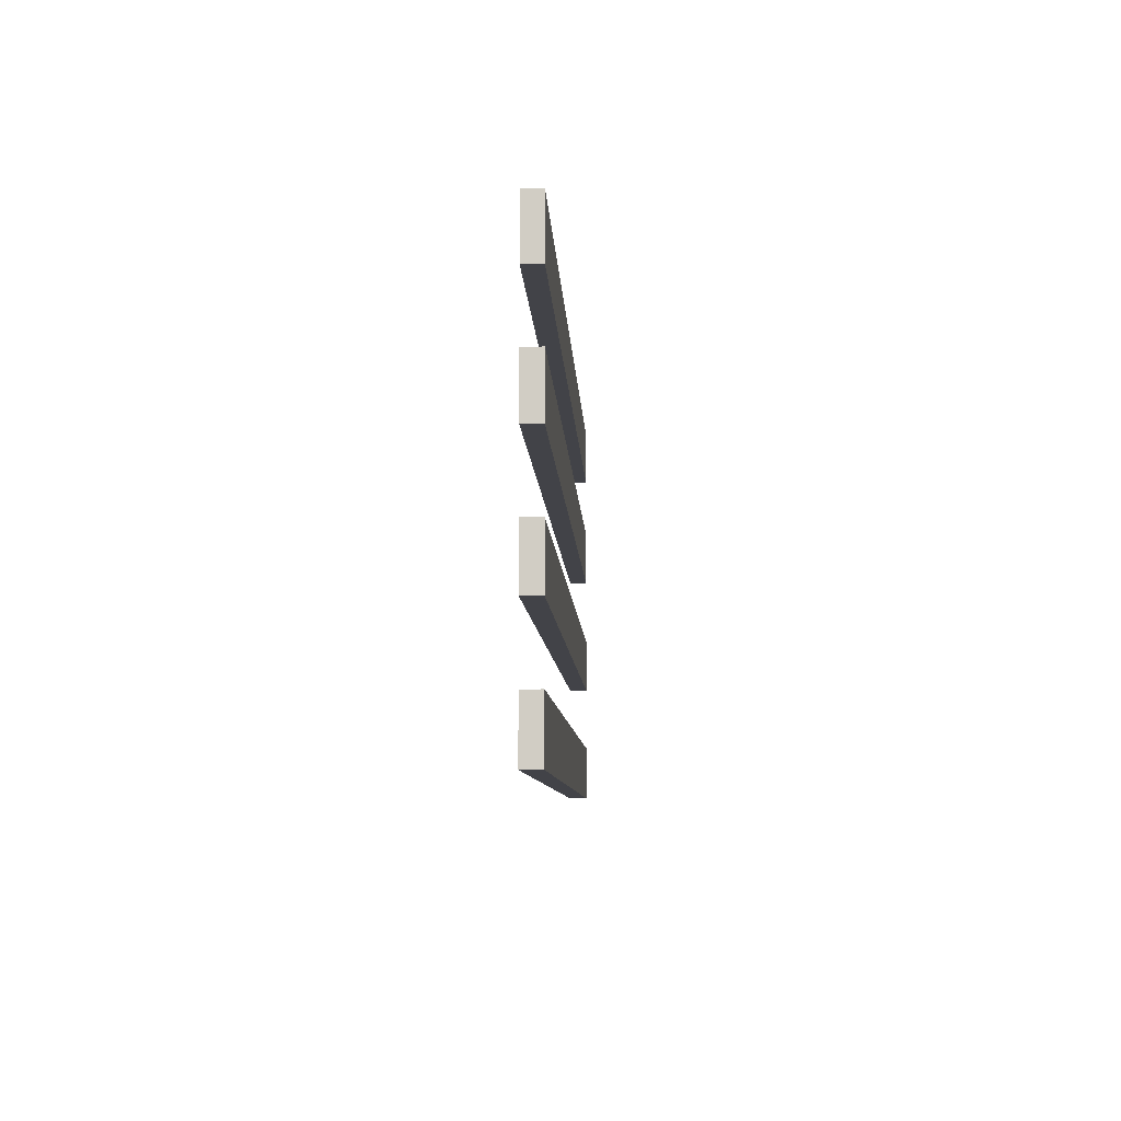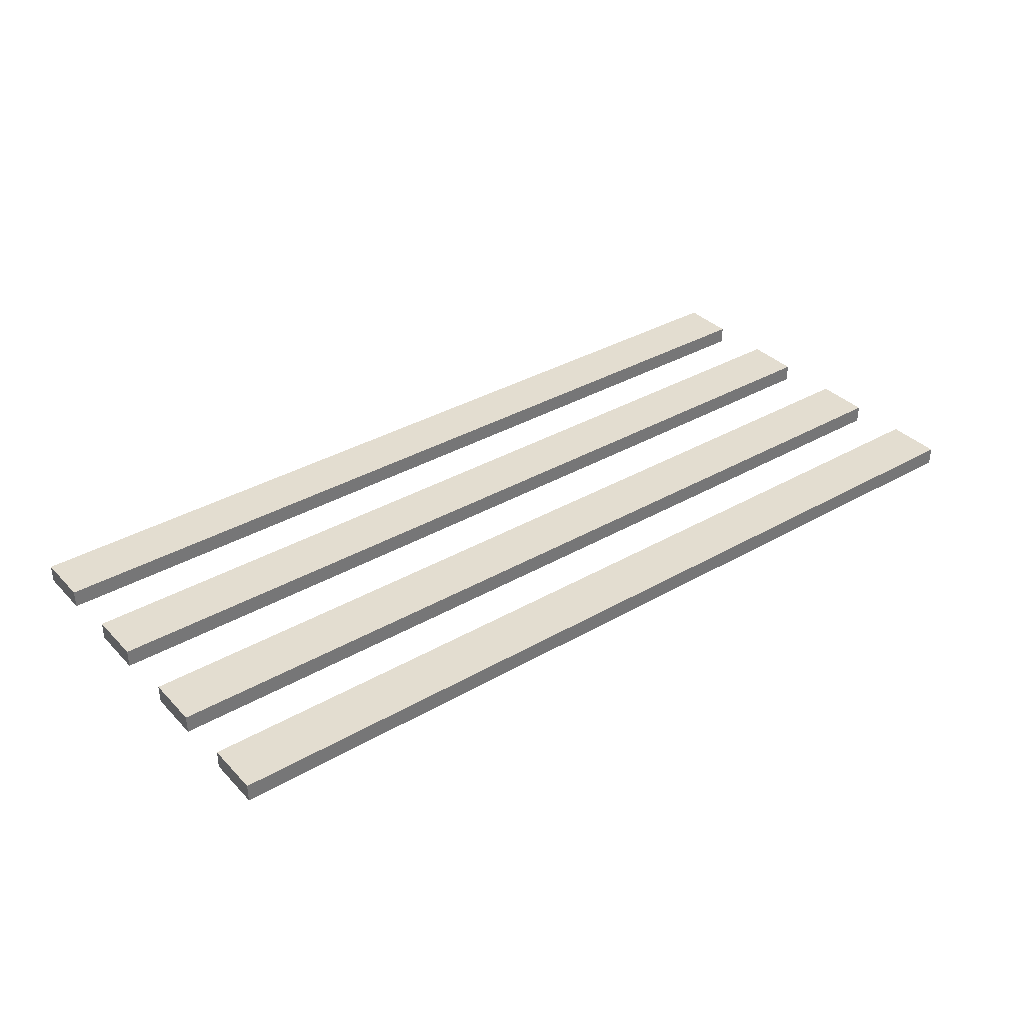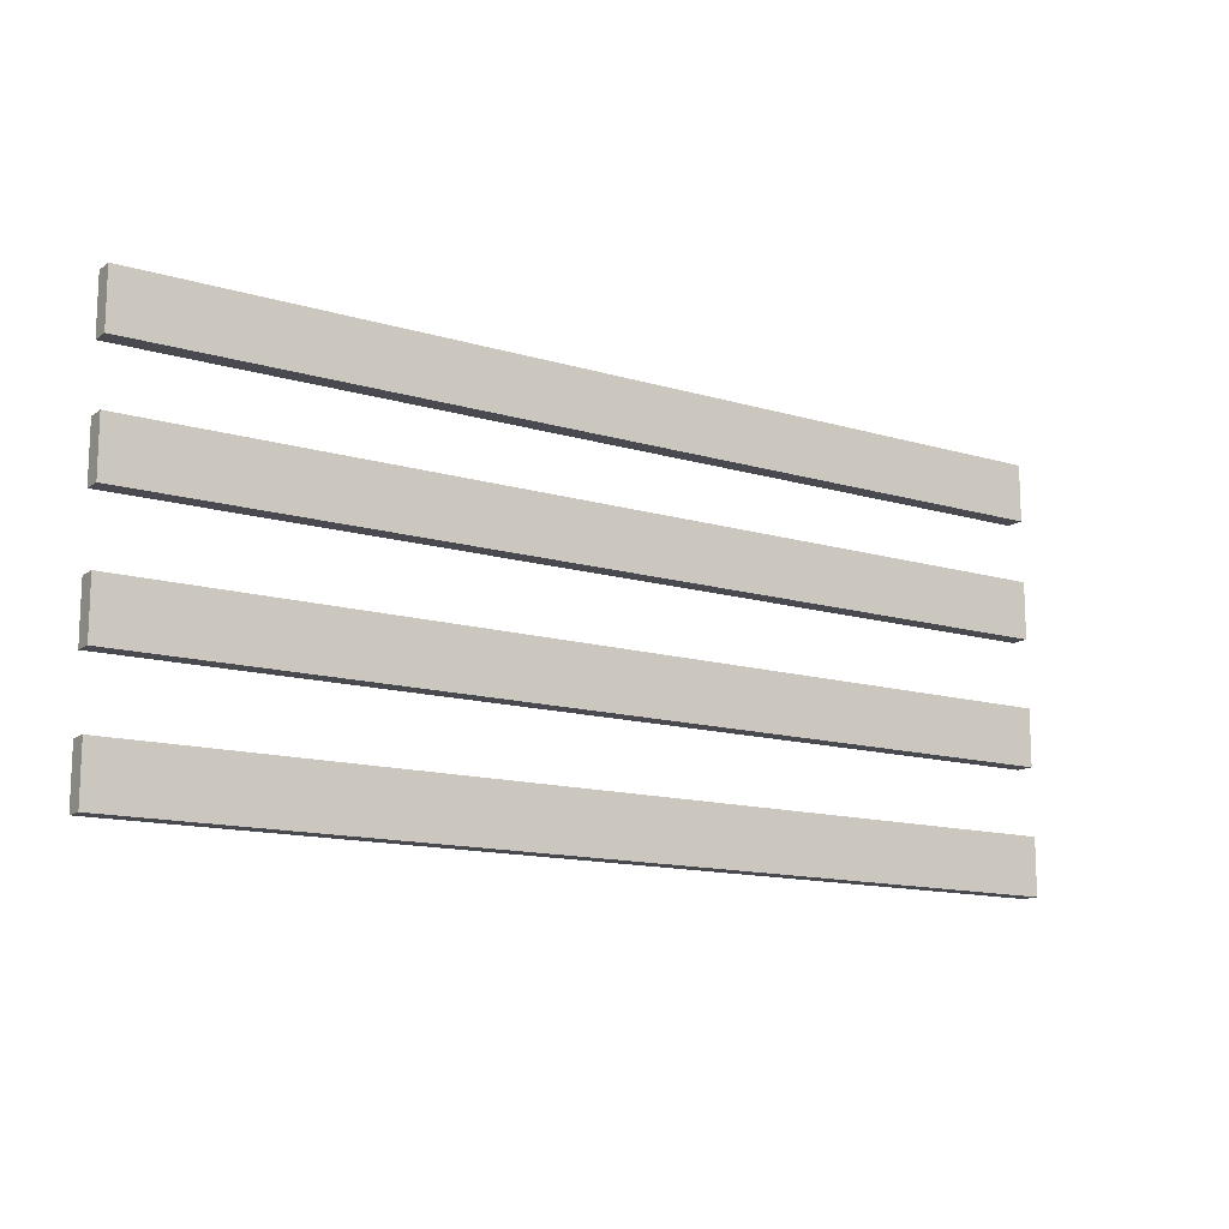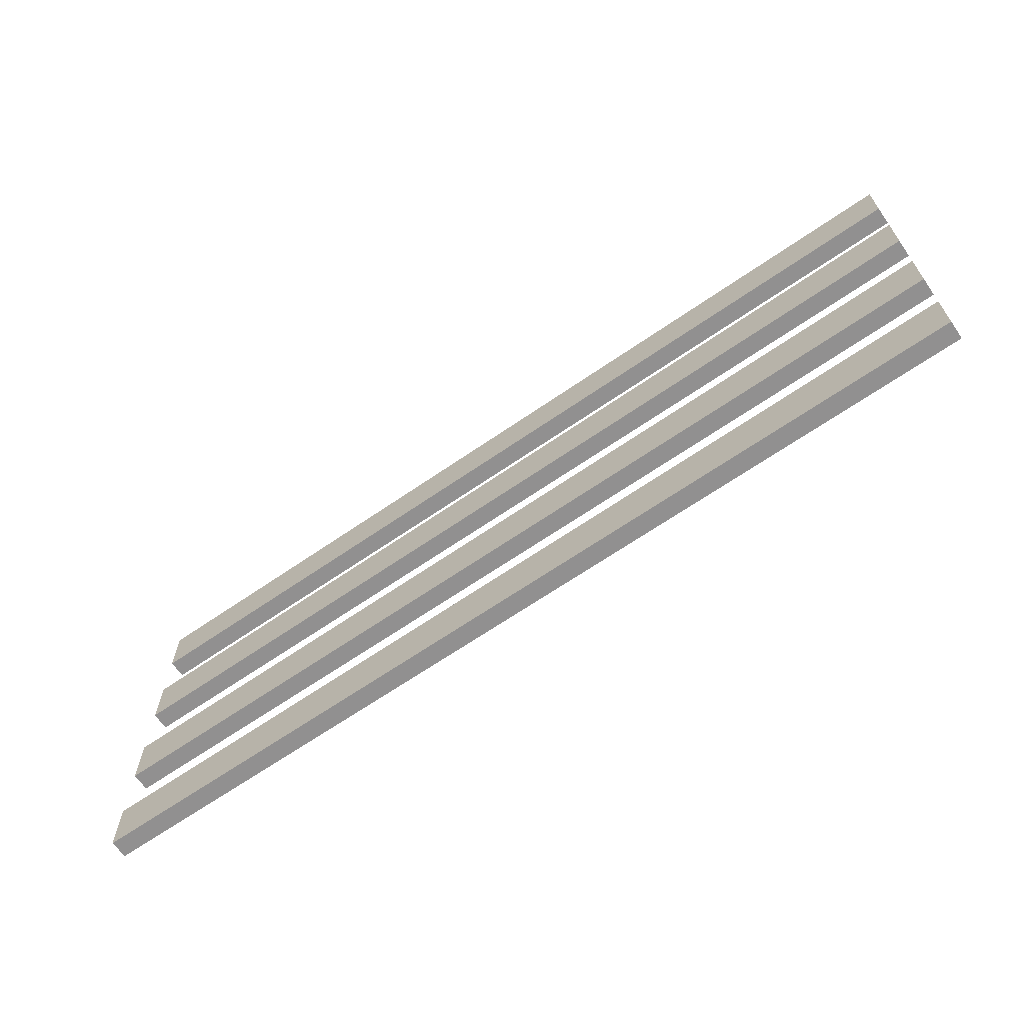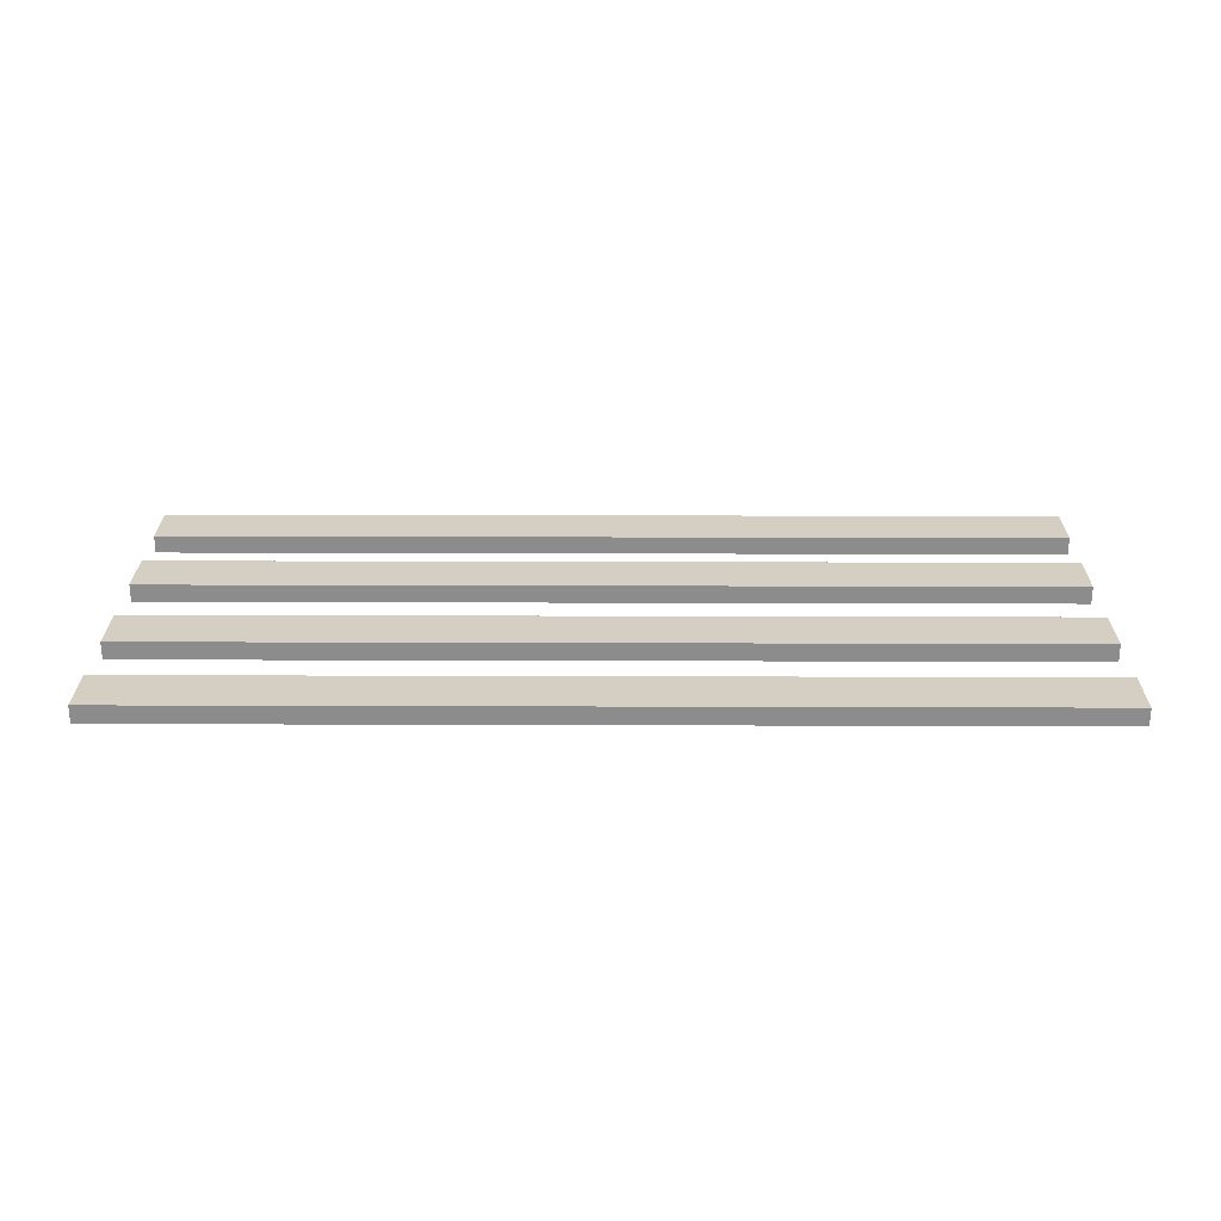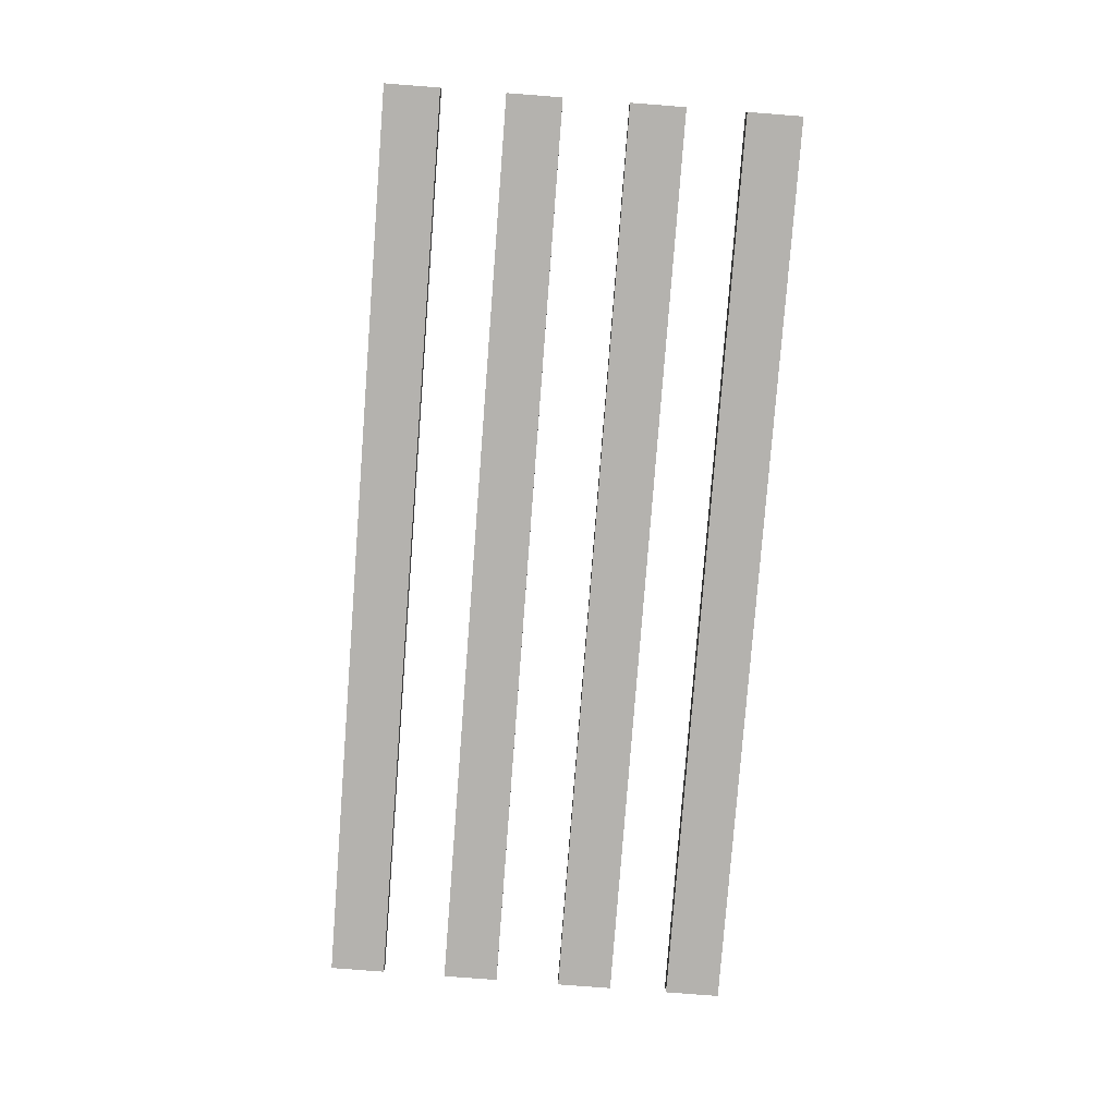
<metadata>
{"format":"obj","ext":"obj","renderer":"f3d","projection":"perspective","resolution":1024,"background":"white","views":[{"elev":-7.6,"azim":92.5,"up":"+Y"},{"elev":35.5,"azim":142.8,"up":"+Z"},{"elev":-13.6,"azim":-33.7,"up":"+Y"},{"elev":-65.8,"azim":-145.2,"up":"+Y"},{"elev":25.7,"azim":0.3,"up":"+Z"},{"elev":-79.7,"azim":85.6,"up":"+Z"}]}
</metadata>
<code>
v 0 103.6 13.04
v 250 103.6 13.04
v 0 118.8 13.04
v 250 118.8 13.04
v 0 118.8 8.125
v 250 118.8 8.125
v 0 103.6 8.125
v 250 103.6 8.125
v 0 72.23 13.04
v 250 72.23 13.04
v 0 87.36 13.04
v 250 87.36 13.04
v 0 87.36 8.125
v 250 87.36 8.125
v 0 72.23 8.125
v 250 72.23 8.125
v 0 39.12 13.04
v 250 39.12 13.04
v 0 54.25 13.04
v 250 54.25 13.04
v 0 54.25 8.125
v 250 54.25 8.125
v 0 39.12 8.125
v 250 39.12 8.125
v 0 6.369 13.04
v 250 6.369 13.04
v 0 21.49 13.04
v 250 21.49 13.04
v 0 21.49 8.125
v 250 21.49 8.125
v 0 6.369 8.125
v 250 6.369 8.125
f 4 3 1 2
f 5 3 4 6
f 7 5 6 8
f 1 7 8 2
f 2 8 6 4
f 7 1 3 5
f 12 11 9 10
f 13 11 12 14
f 15 13 14 16
f 9 15 16 10
f 10 16 14 12
f 15 9 11 13
f 20 19 17 18
f 21 19 20 22
f 23 21 22 24
f 17 23 24 18
f 18 24 22 20
f 23 17 19 21
f 28 27 25 26
f 29 27 28 30
f 31 29 30 32
f 25 31 32 26
f 26 32 30 28
f 31 25 27 29

</code>
